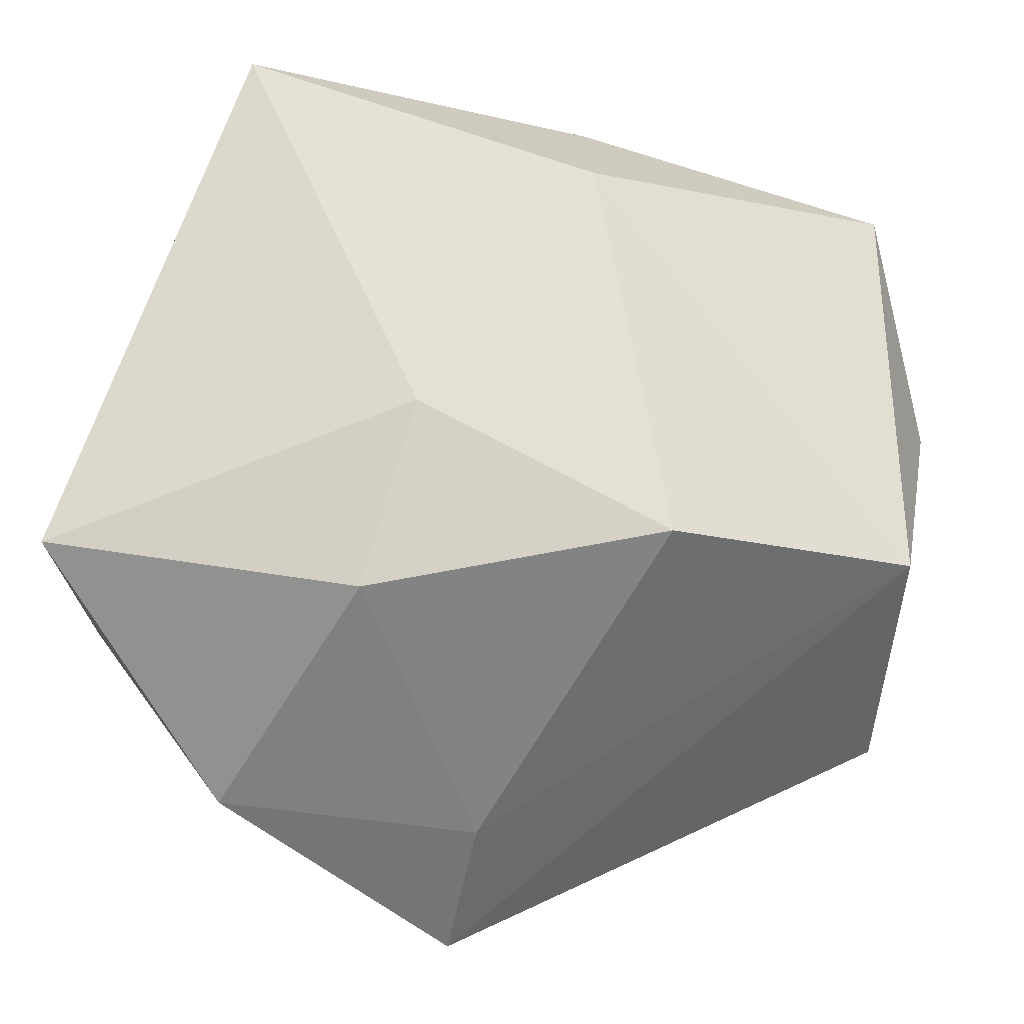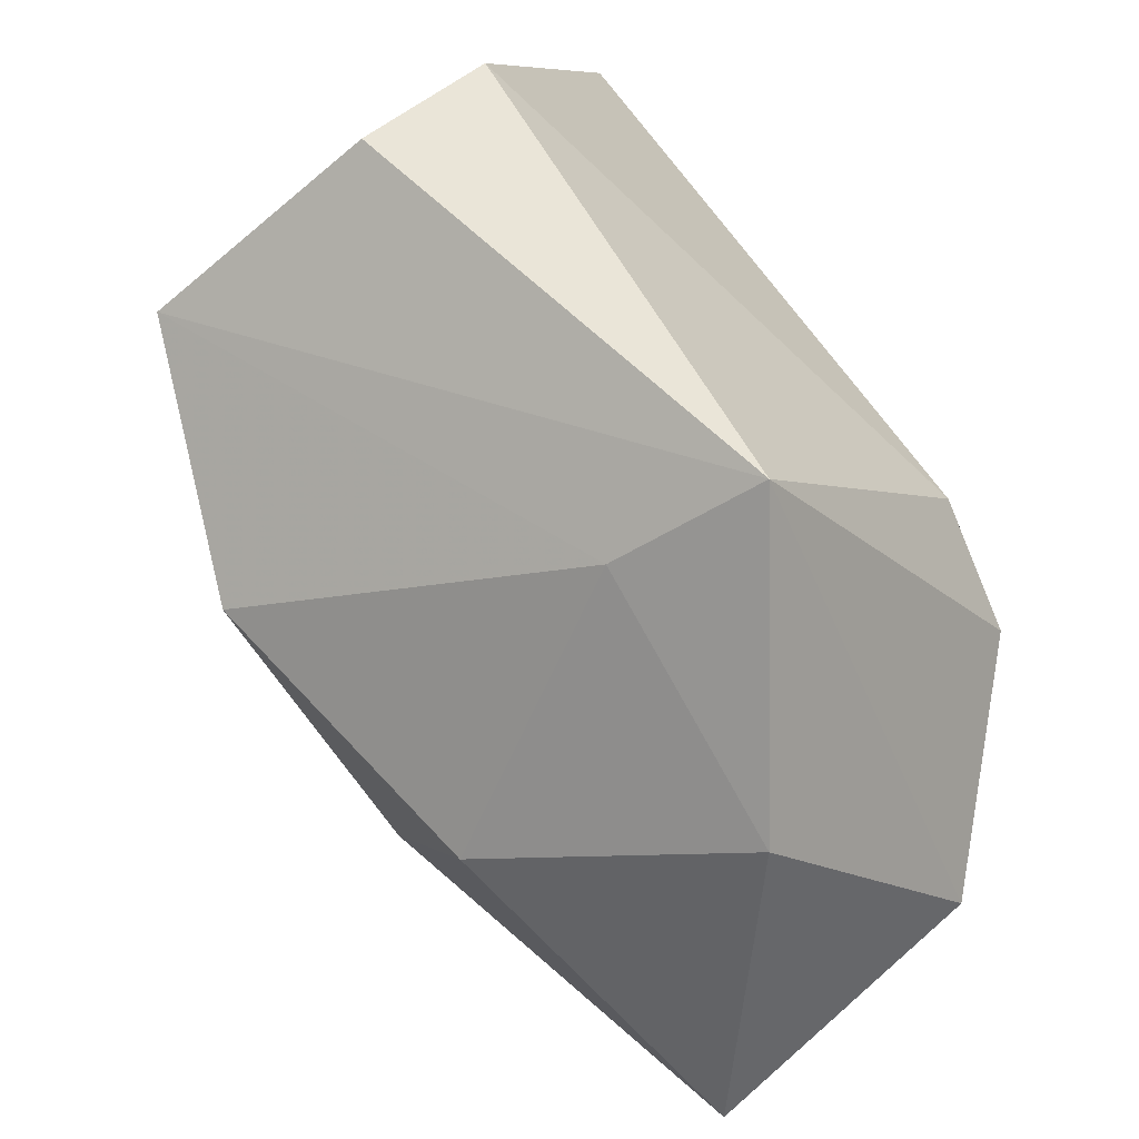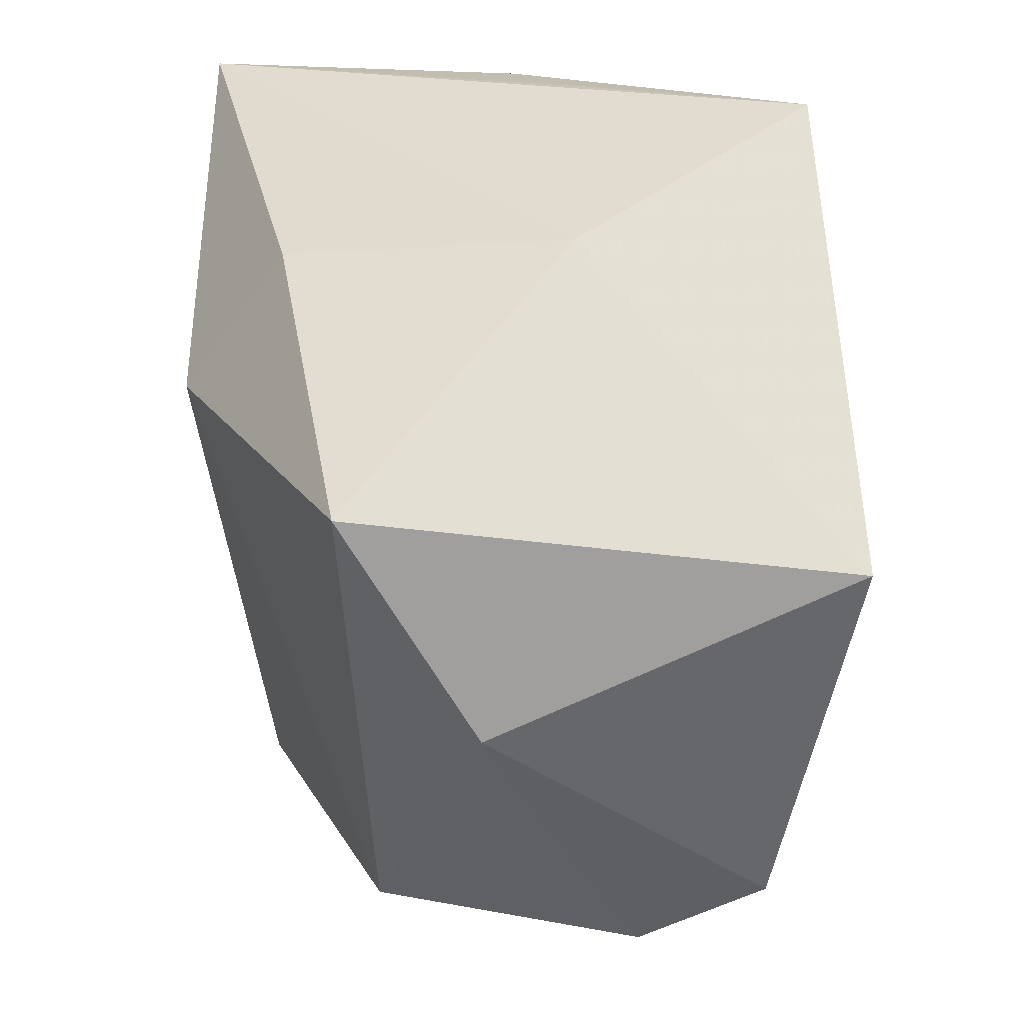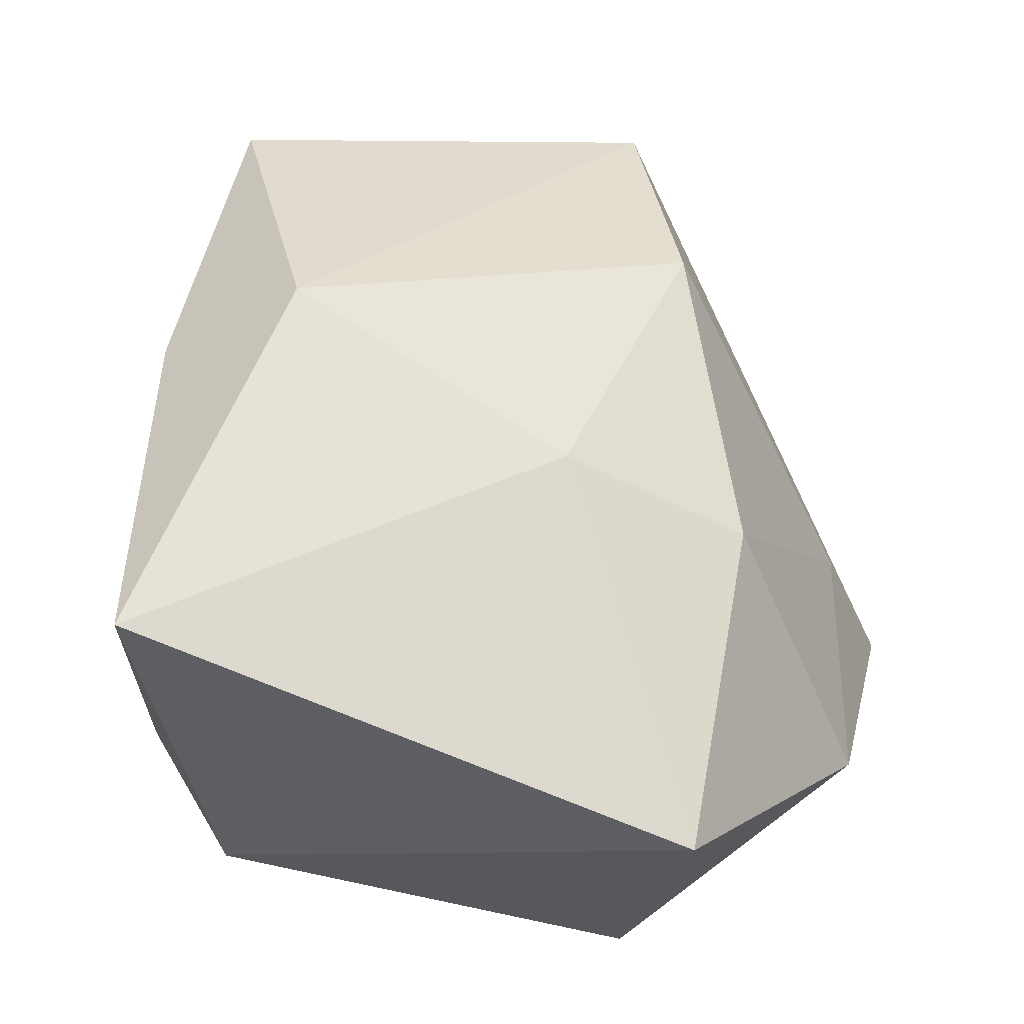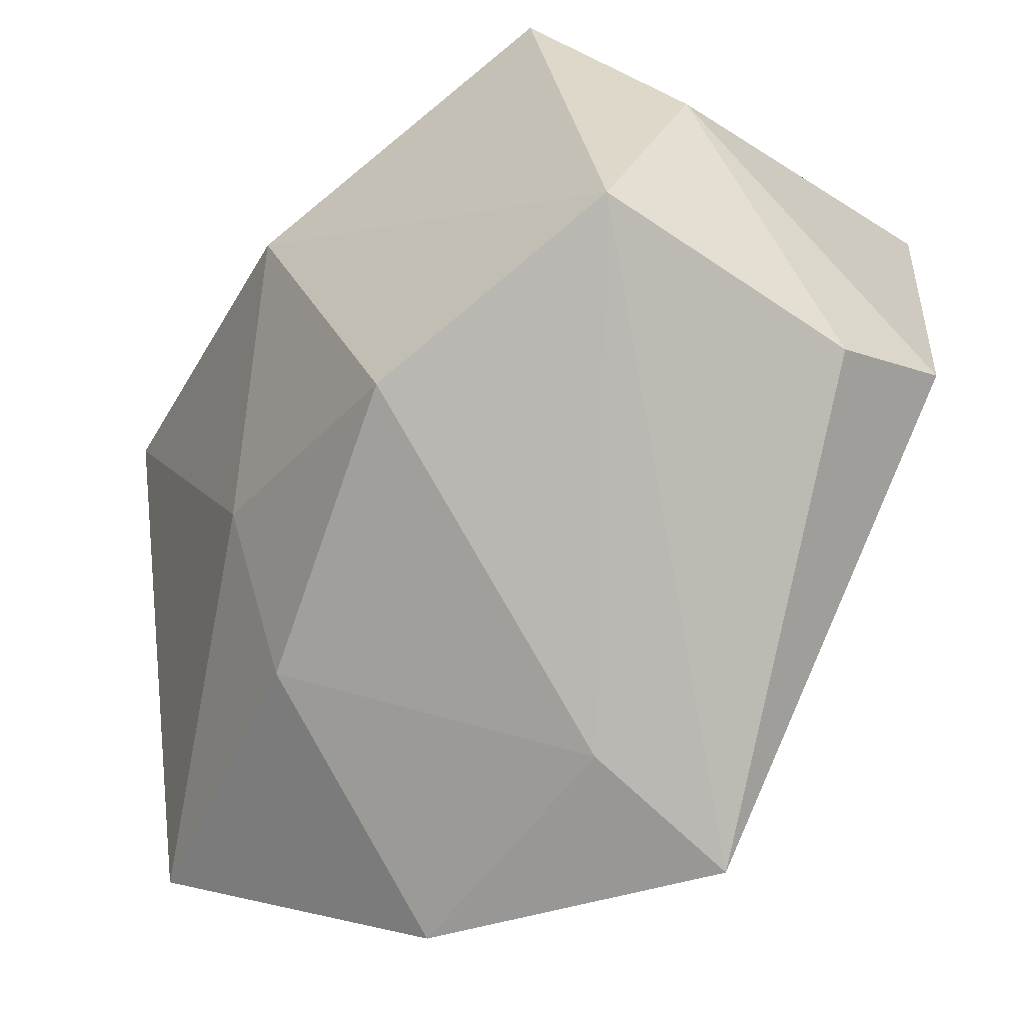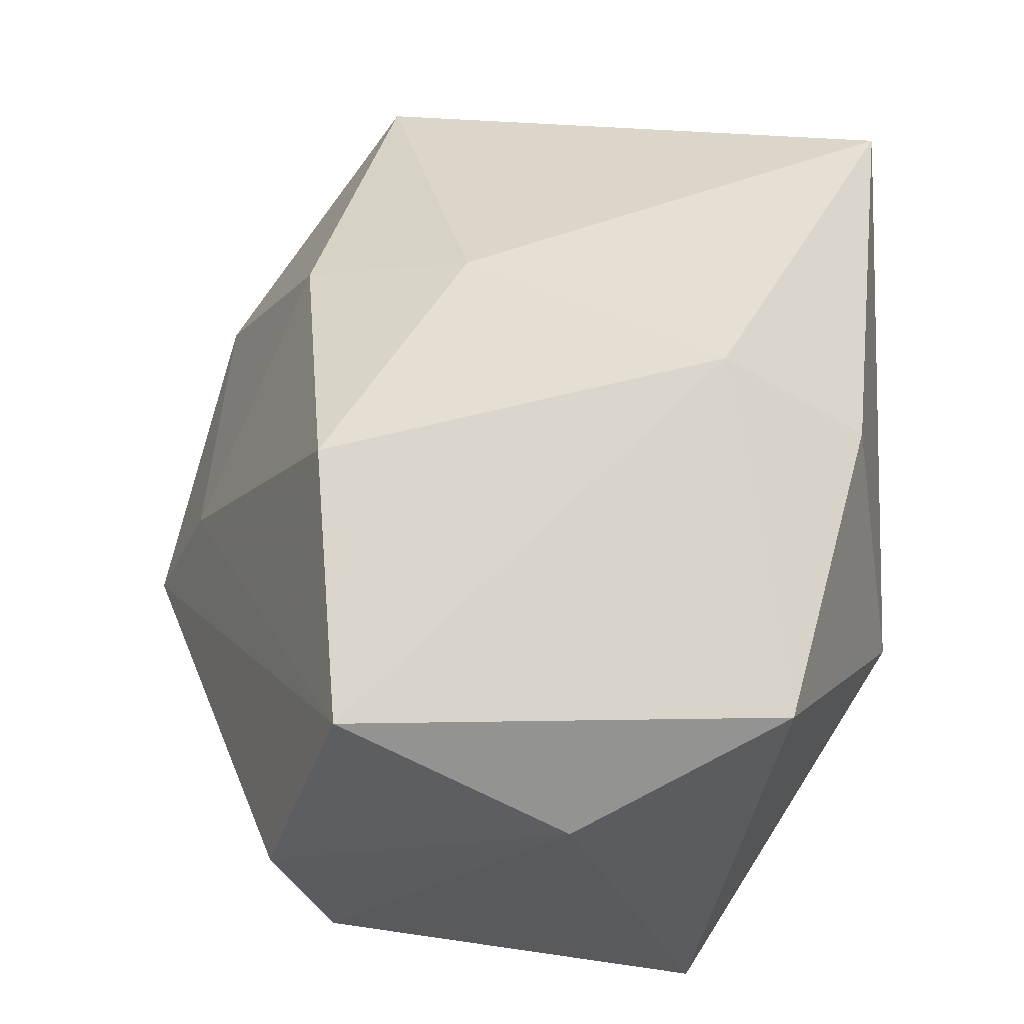
<metadata>
{"format":"obj","ext":"obj","renderer":"f3d","projection":"perspective","resolution":1024,"background":"white","views":[{"elev":56.1,"azim":11.8,"up":"+Z"},{"elev":-79.2,"azim":129.8,"up":"+Y"},{"elev":47.6,"azim":89.9,"up":"+Y"},{"elev":60.6,"azim":-80.0,"up":"+Z"},{"elev":-49.7,"azim":62.4,"up":"+Y"},{"elev":46.1,"azim":104.3,"up":"+Z"}]}
</metadata>
<code>
v 0.03681 -0.01181 -0.01965
v -0.01178 -0.01311 -0.02587
v 0.03012 0.02033 -0.02587
v -0.007139 -0.02561 0.01932
v 0.002934 -0.0405 -0.0174
v 0.03061 0.02716 0.01484
v 0.005856 0.03285 -0.003421
v -0.02811 0.0214 -0.008703
v -0.03575 -0.02026 -0.006983
v -0.03575 0.01573 -0.00249
v -0.03575 -0.02545 0.01706
v -0.02251 -0.01363 -0.02253
v -0.01983 0.02789 -0.004531
v -0.005654 -0.009799 0.02537
v -0.01805 -0.03836 -0.0005665
v 0.03841 -0.01665 -0.009137
v -0.01277 0.03144 -0.0234
v 0.03851 0.0106 0.003875
v -0.02673 0.02392 0.001267
v 0.002032 0.02786 0.02011
v -0.02909 0.02328 0.028
v 0.01799 -0.01667 0.02246
v 0.00459 -0.03467 -0.004495
v 0.03861 -0.009476 0.01243
v 0.004938 0.01573 0.02883
f 25 21 14
f 14 21 11
f 11 4 14
f 9 12 5
f 17 3 2
f 2 12 17
f 5 12 2
f 7 3 17
f 7 6 3
f 17 21 7
f 20 21 25
f 25 6 20
f 20 7 21
f 6 7 20
f 15 4 11
f 15 9 5
f 11 9 15
f 23 15 5
f 4 15 23
f 11 21 10
f 10 9 11
f 17 12 10
f 12 9 10
f 24 6 25
f 24 23 5
f 19 10 21
f 3 6 18
f 6 24 18
f 22 24 25
f 25 14 22
f 22 14 4
f 4 23 22
f 23 24 22
f 3 18 1
f 5 2 1
f 1 2 3
f 13 21 17
f 17 19 13
f 13 19 21
f 17 10 8
f 8 19 17
f 10 19 8
f 16 18 24
f 16 1 18
f 16 24 5
f 5 1 16

</code>
